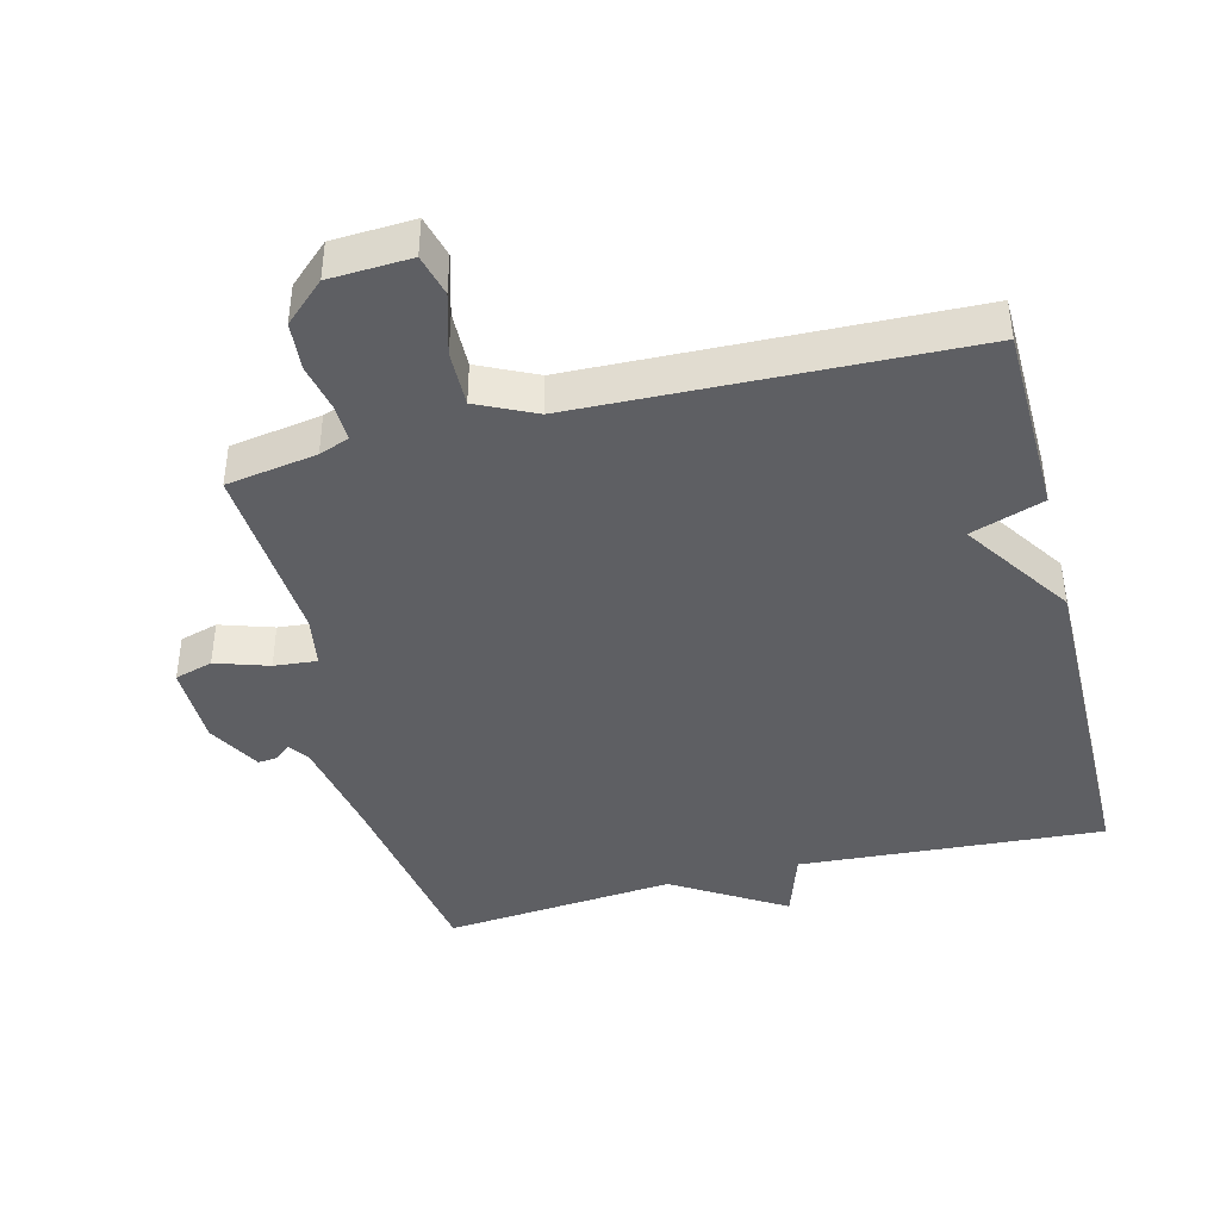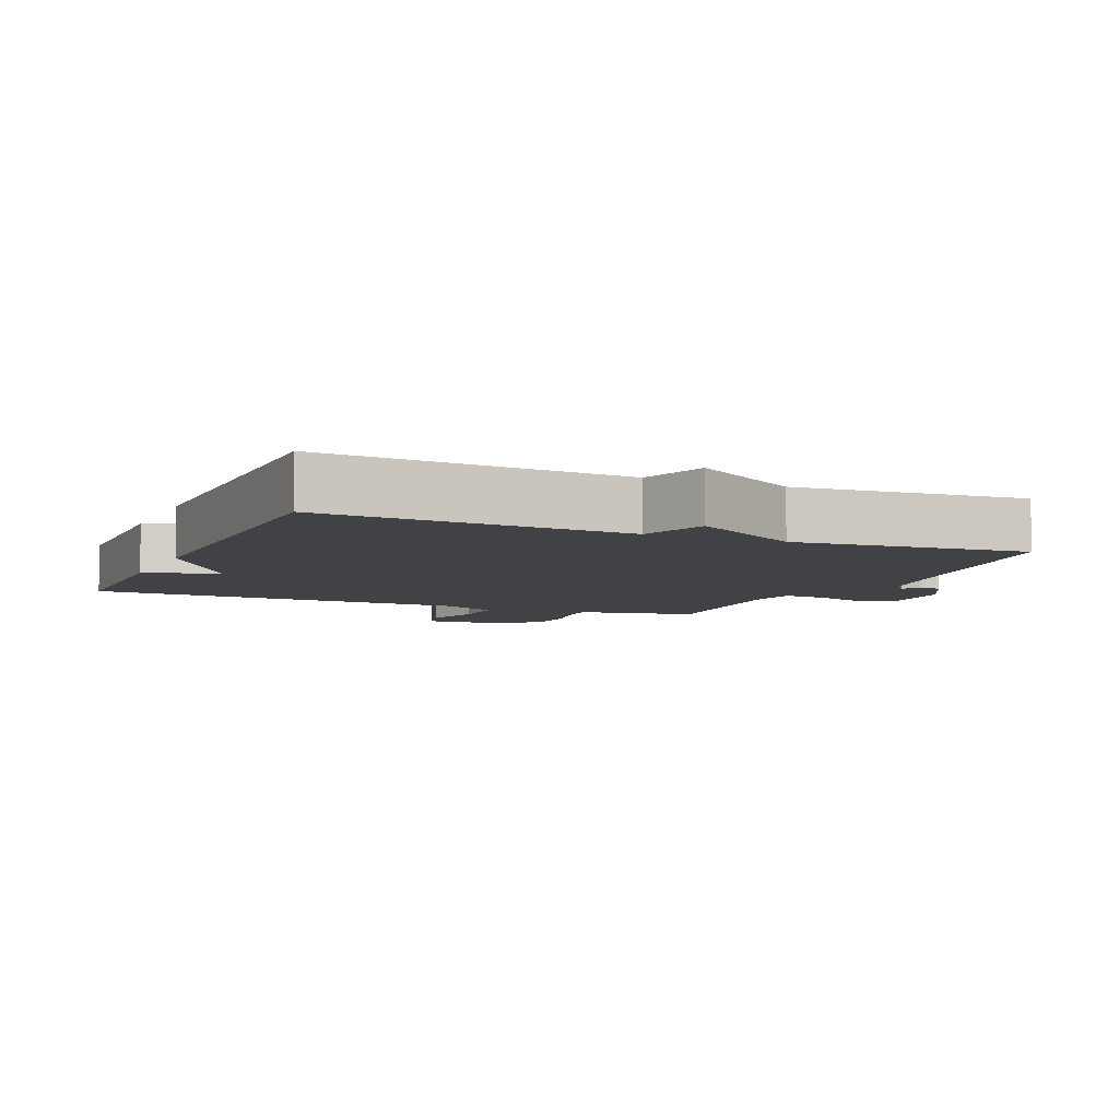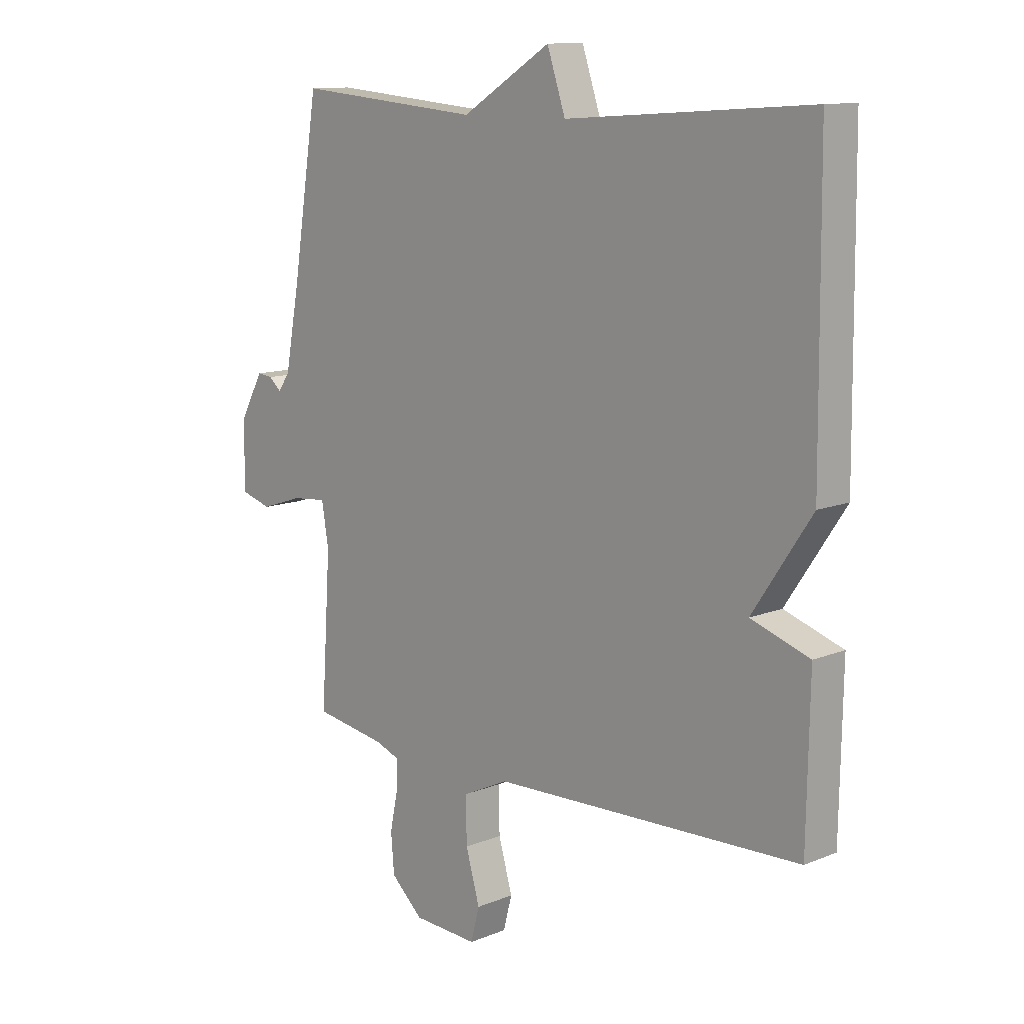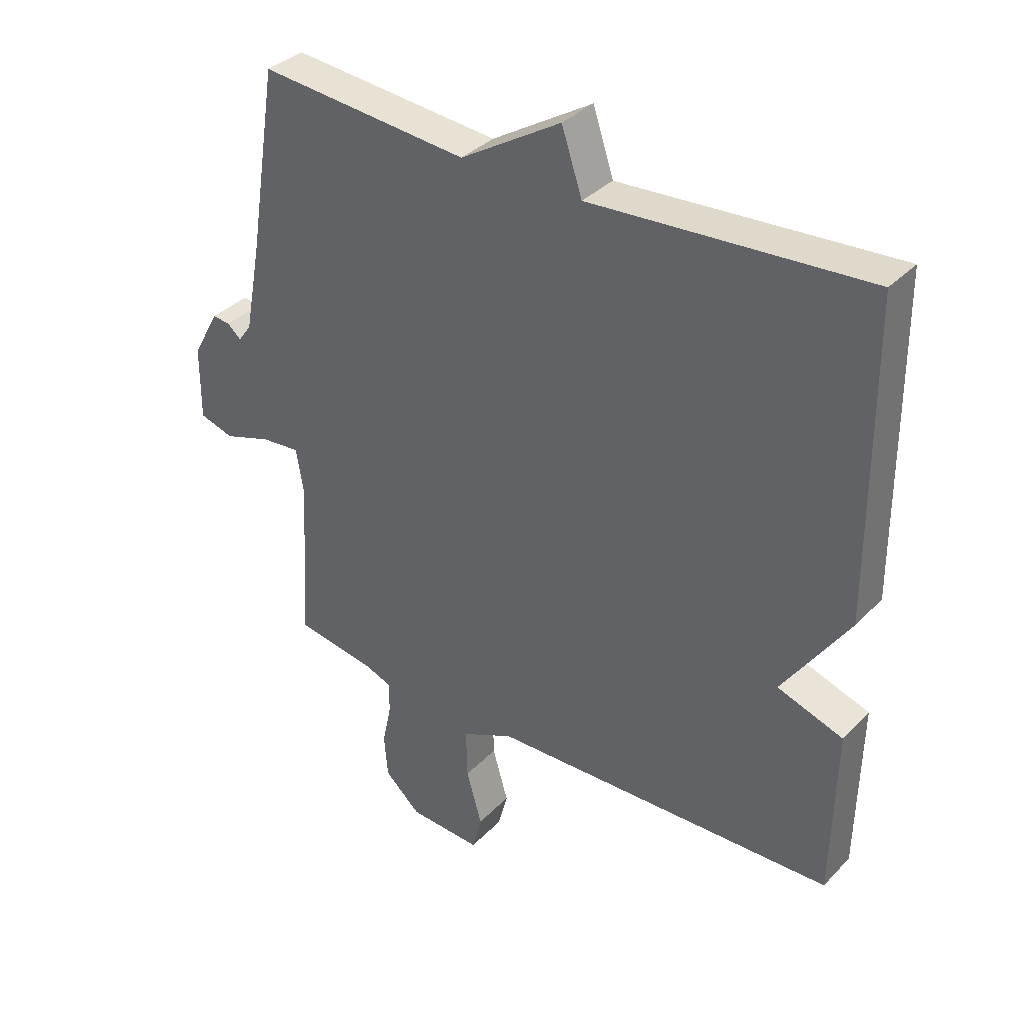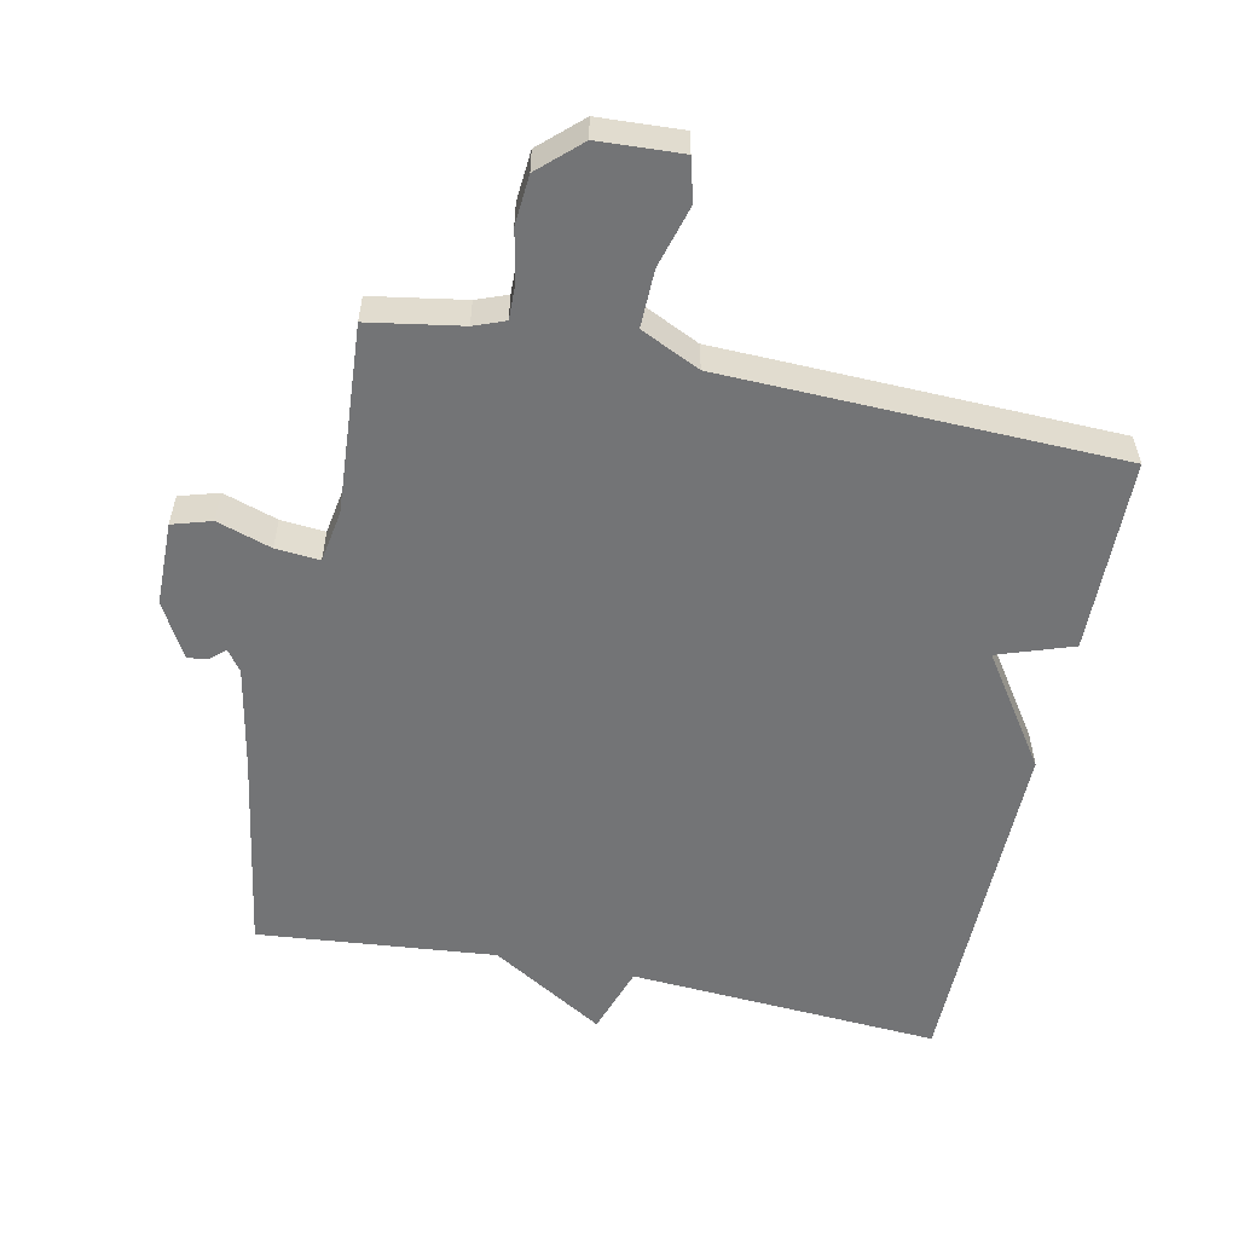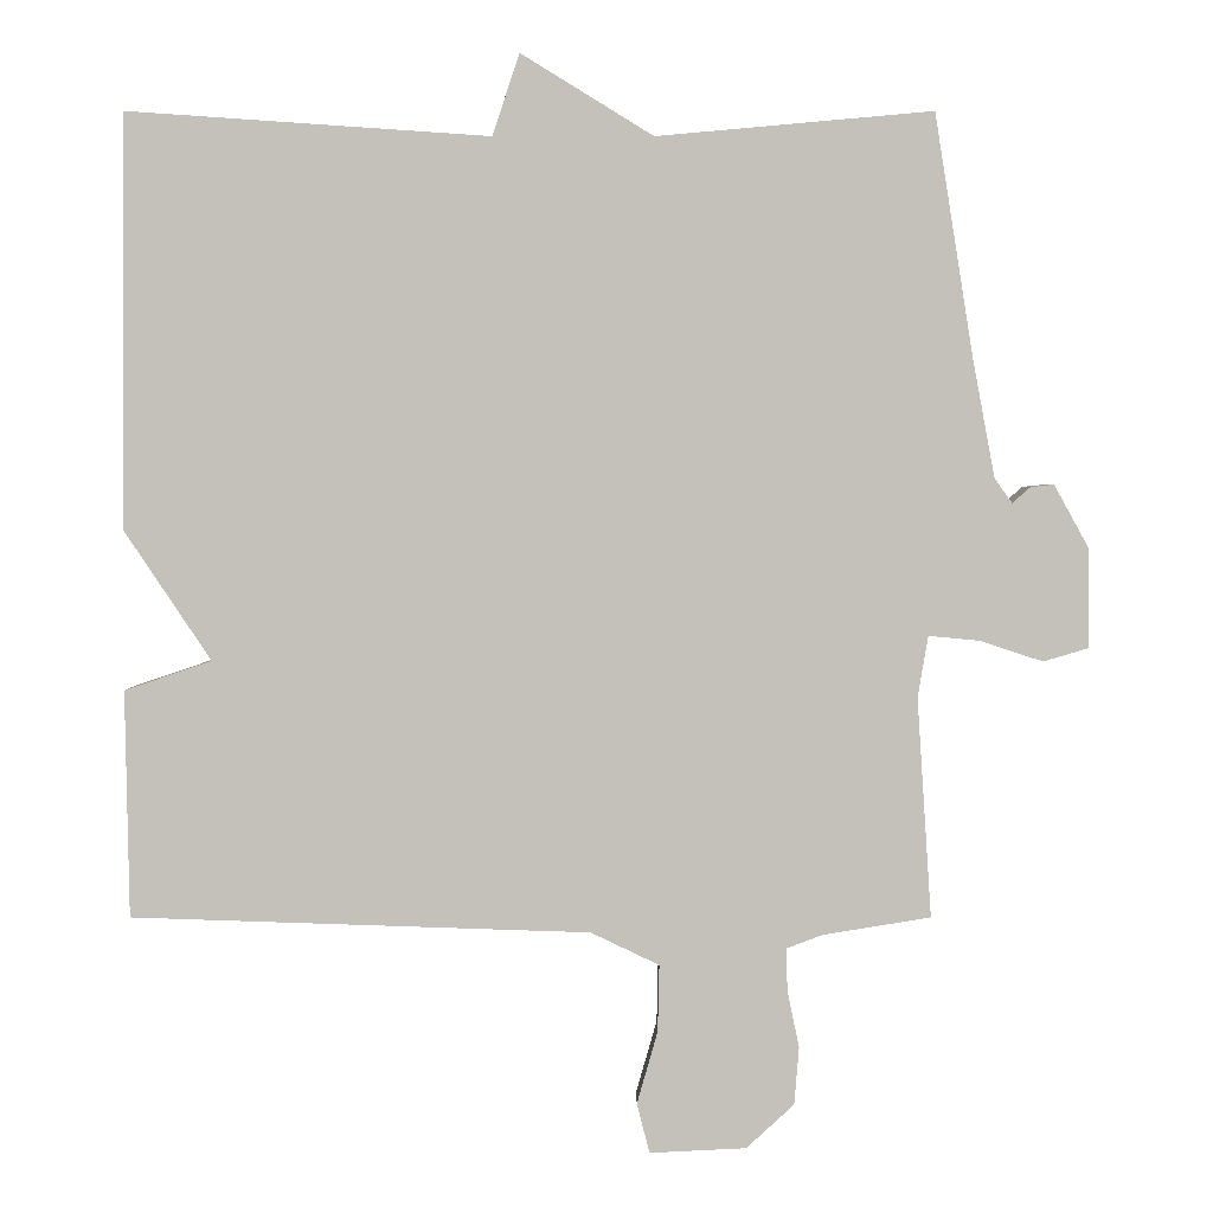
<metadata>
{"format":"obj","ext":"obj","renderer":"f3d","projection":"perspective","resolution":1024,"background":"white","views":[{"elev":-41.9,"azim":-165.7,"up":"+Y"},{"elev":-6.4,"azim":-23.4,"up":"+Y"},{"elev":11.7,"azim":-134.1,"up":"+Z"},{"elev":35.8,"azim":-142.7,"up":"+Z"},{"elev":-56.1,"azim":168.4,"up":"+Y"},{"elev":2.6,"azim":0.0,"up":"+Z"}]}
</metadata>
<code>
v -0.5 0.07 -0.5
v -0.505 0.07 -0.216
v -0.396 0.07 -0.179
v -0.505 0.07 -0.016
v -0.5 0.07 0.5
v -0.046 0.07 0.469
v -0.012 0.07 0.571
v 0.154 0.07 0.469
v 0.5 0.07 0.5
v 0.548 0.07 0.198
v 0.576 0.07 0.048
v 0.598 0.07 0.017
v 0.621 0.07 0.037
v 0.65 0.07 0.04
v 0.694 0.07 -0.04
v 0.695 0.07 -0.163
v 0.638 0.07 -0.18
v 0.559 0.07 -0.154
v 0.495 0.07 -0.148
v 0.482 0.07 -0.225
v 0.5 0.07 -0.5
v 0.365 0.07 -0.522
v 0.32 0.07 -0.539
v 0.321 0.07 -0.592
v 0.336 0.07 -0.664
v 0.33 0.07 -0.736
v 0.27 0.07 -0.791
v 0.149 0.07 -0.797
v 0.133 0.07 -0.735
v 0.159 0.07 -0.644
v 0.161 0.07 -0.56
v 0.075 0.07 -0.519
v -0.5 0 -0.5
v -0.505 0 -0.216
v -0.396 0 -0.179
v -0.505 0 -0.016
v -0.5 0 0.5
v -0.046 0 0.469
v -0.012 0 0.571
v 0.154 0 0.469
v 0.5 0 0.5
v 0.548 0 0.198
v 0.576 0 0.048
v 0.598 0 0.017
v 0.621 0 0.037
v 0.65 0 0.04
v 0.694 0 -0.04
v 0.695 0 -0.163
v 0.638 0 -0.18
v 0.559 0 -0.154
v 0.495 0 -0.148
v 0.482 0 -0.225
v 0.5 0 -0.5
v 0.365 0 -0.522
v 0.32 0 -0.539
v 0.321 0 -0.592
v 0.336 0 -0.664
v 0.33 0 -0.736
v 0.27 0 -0.791
v 0.149 0 -0.797
v 0.133 0 -0.735
v 0.159 0 -0.644
v 0.161 0 -0.56
v 0.075 0 -0.519
f 28 29 30
f 27 28 30
f 26 27 30
f 25 26 30
f 24 25 30
f 23 24 30 31
f 22 23 31 32
f 1 2 3
f 32 1 3
f 22 32 3
f 21 22 3
f 20 21 3
f 16 17 18
f 15 16 18
f 14 15 18
f 13 14 18
f 12 13 18
f 11 12 18 19
f 10 11 19
f 20 3 4
f 19 20 4
f 10 19 4
f 9 10 4
f 8 9 4
f 4 5 6
f 8 4 6
f 6 7 8
f 62 61 60
f 62 60 59
f 62 59 58
f 62 58 57
f 62 57 56
f 63 62 56 55
f 64 63 55 54
f 35 34 33
f 35 33 64
f 35 64 54
f 35 54 53
f 35 53 52
f 50 49 48
f 50 48 47
f 50 47 46
f 50 46 45
f 50 45 44
f 51 50 44 43
f 51 43 42
f 36 35 52
f 36 52 51
f 36 51 42
f 36 42 41
f 36 41 40
f 38 37 36
f 38 36 40
f 40 39 38
f 1 33 34 2
f 2 34 35 3
f 3 35 36 4
f 4 36 37 5
f 5 37 38 6
f 6 38 39 7
f 7 39 40 8
f 8 40 41 9
f 9 41 42 10
f 10 42 43 11
f 11 43 44 12
f 12 44 45 13
f 13 45 46 14
f 14 46 47 15
f 15 47 48 16
f 16 48 49 17
f 17 49 50 18
f 18 50 51 19
f 19 51 52 20
f 20 52 53 21
f 21 53 54 22
f 22 54 55 23
f 23 55 56 24
f 24 56 57 25
f 25 57 58 26
f 26 58 59 27
f 27 59 60 28
f 28 60 61 29
f 29 61 62 30
f 30 62 63 31
f 31 63 64 32
f 32 64 33 1

</code>
